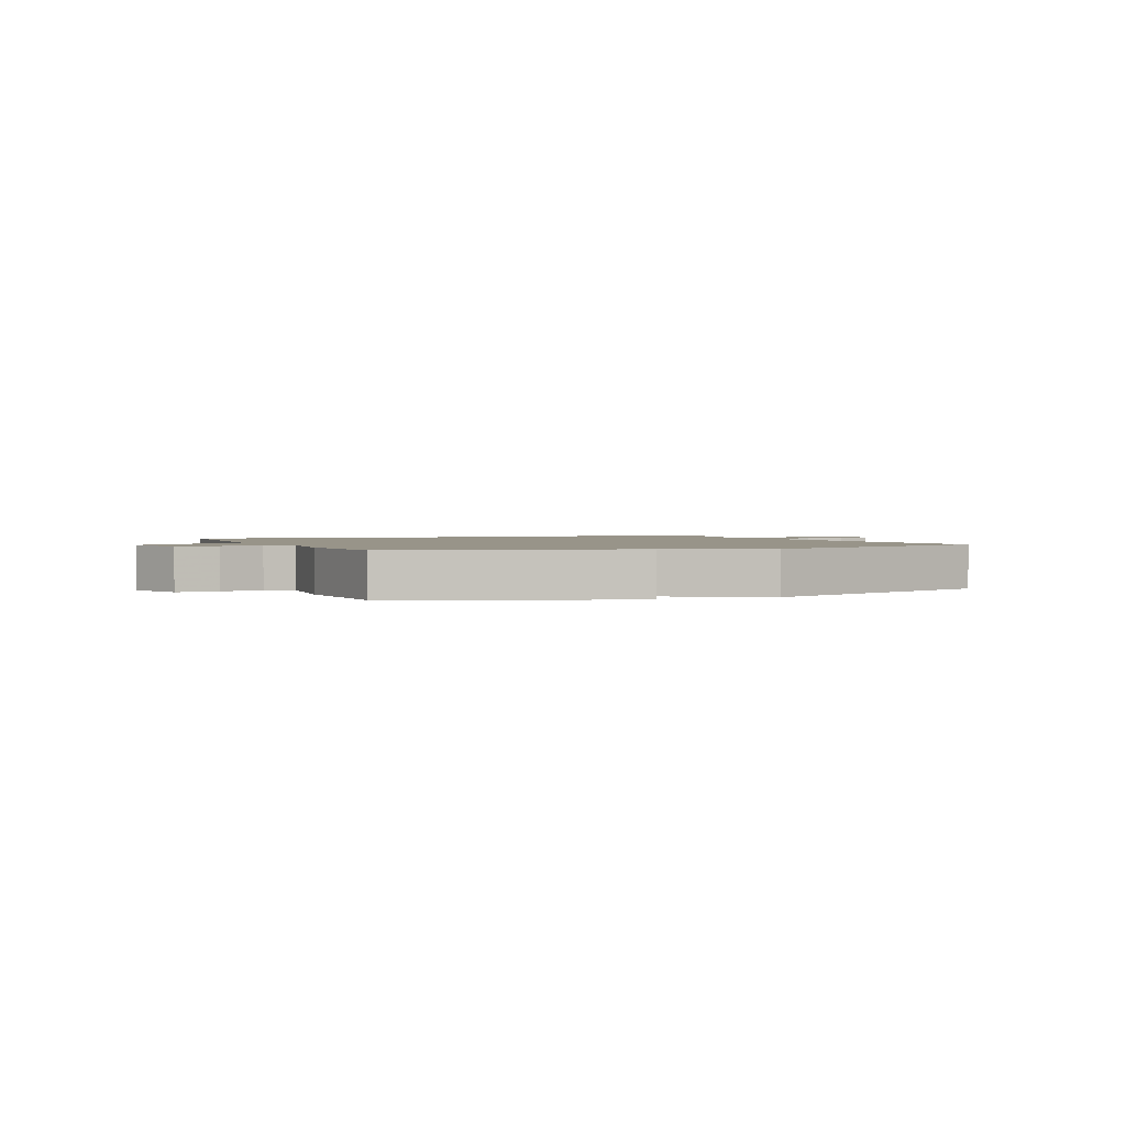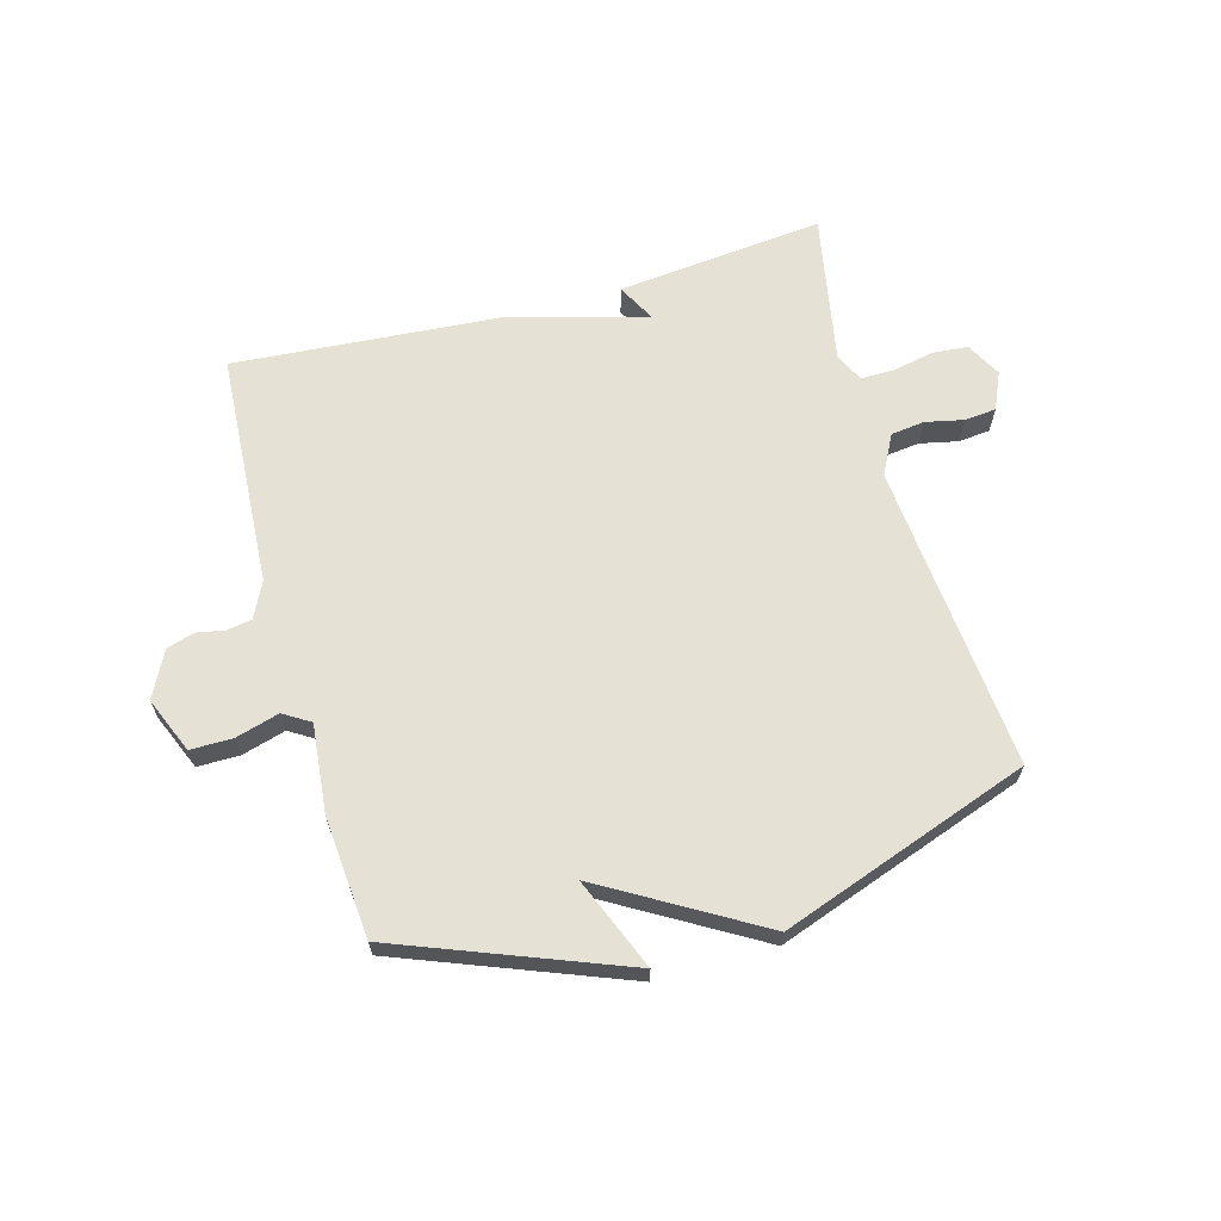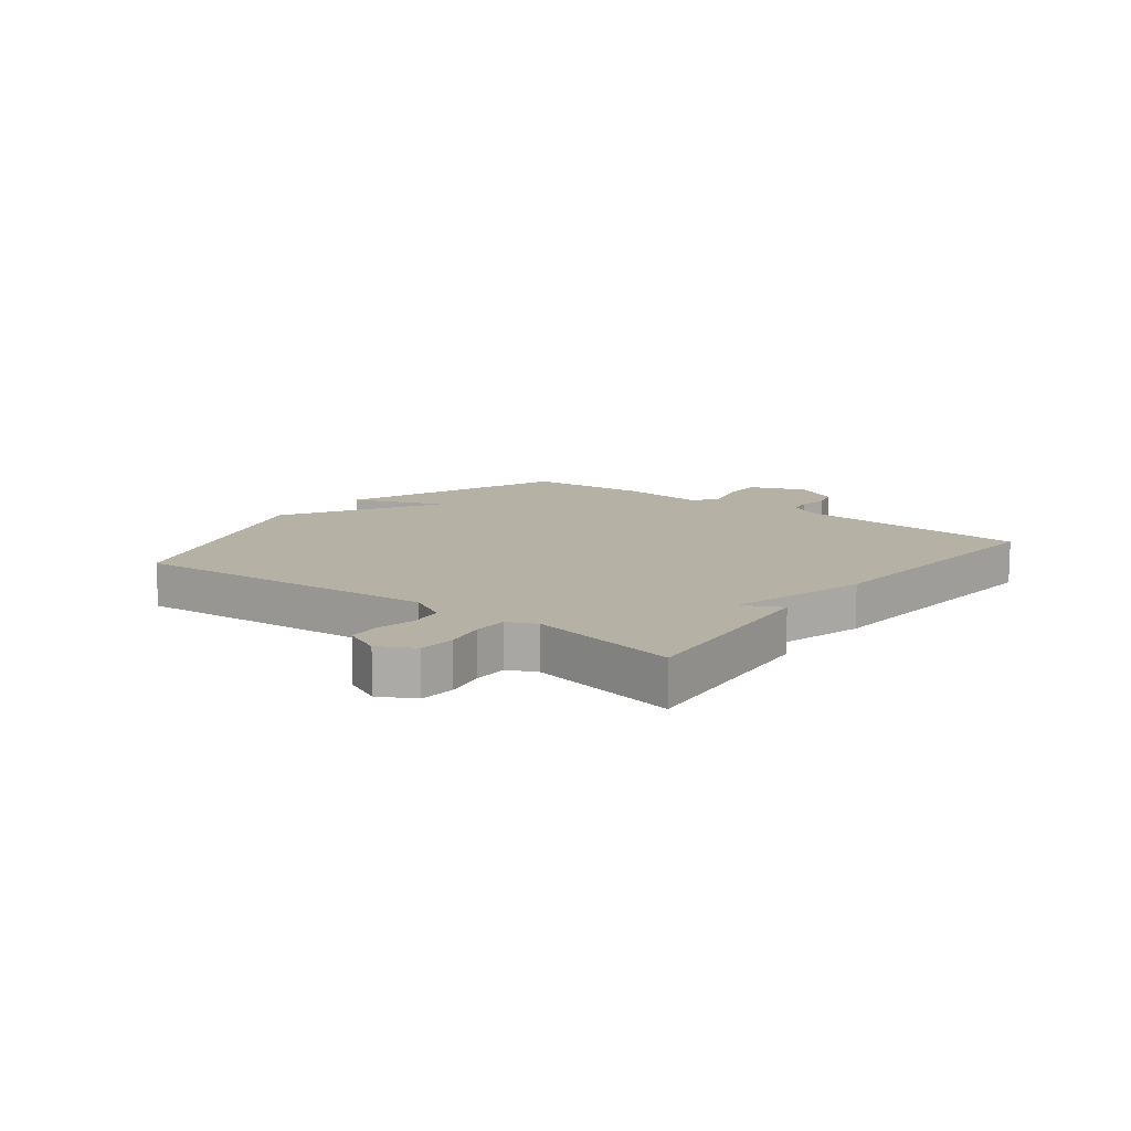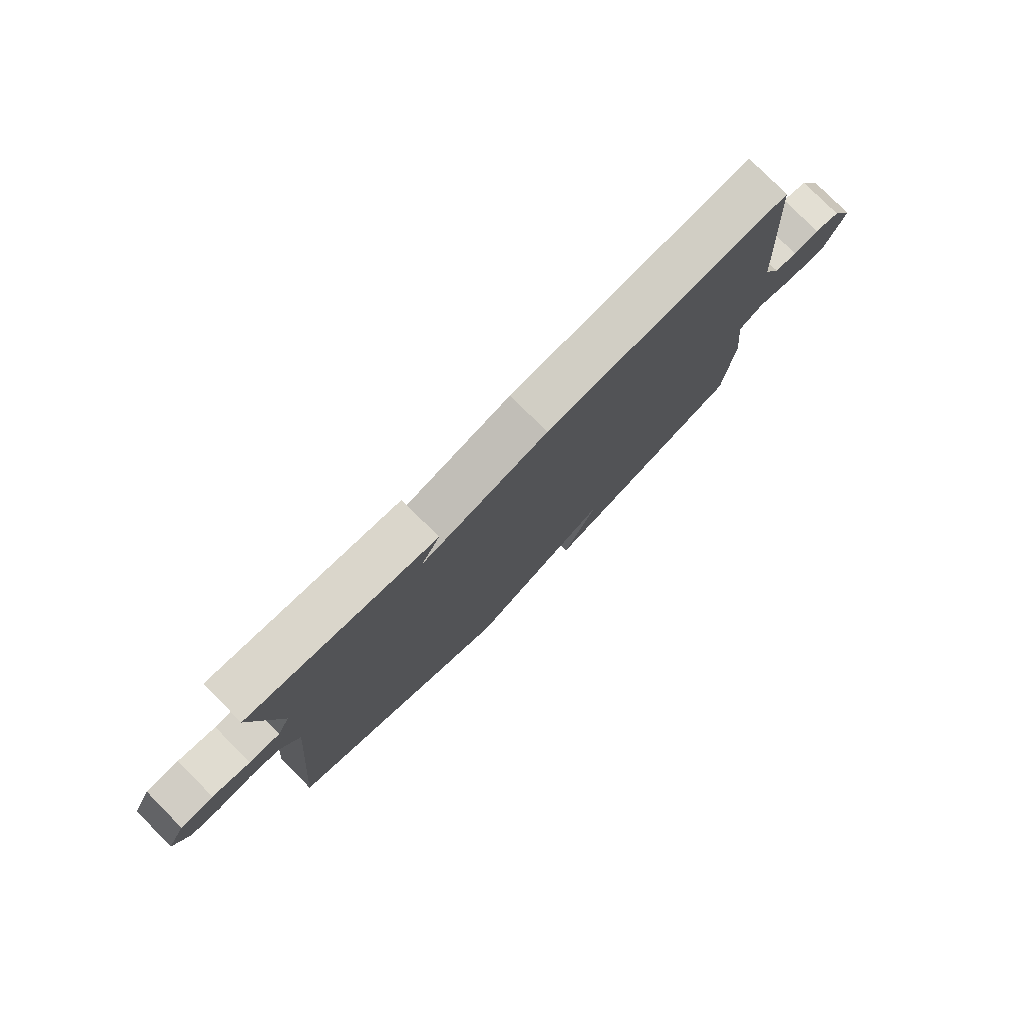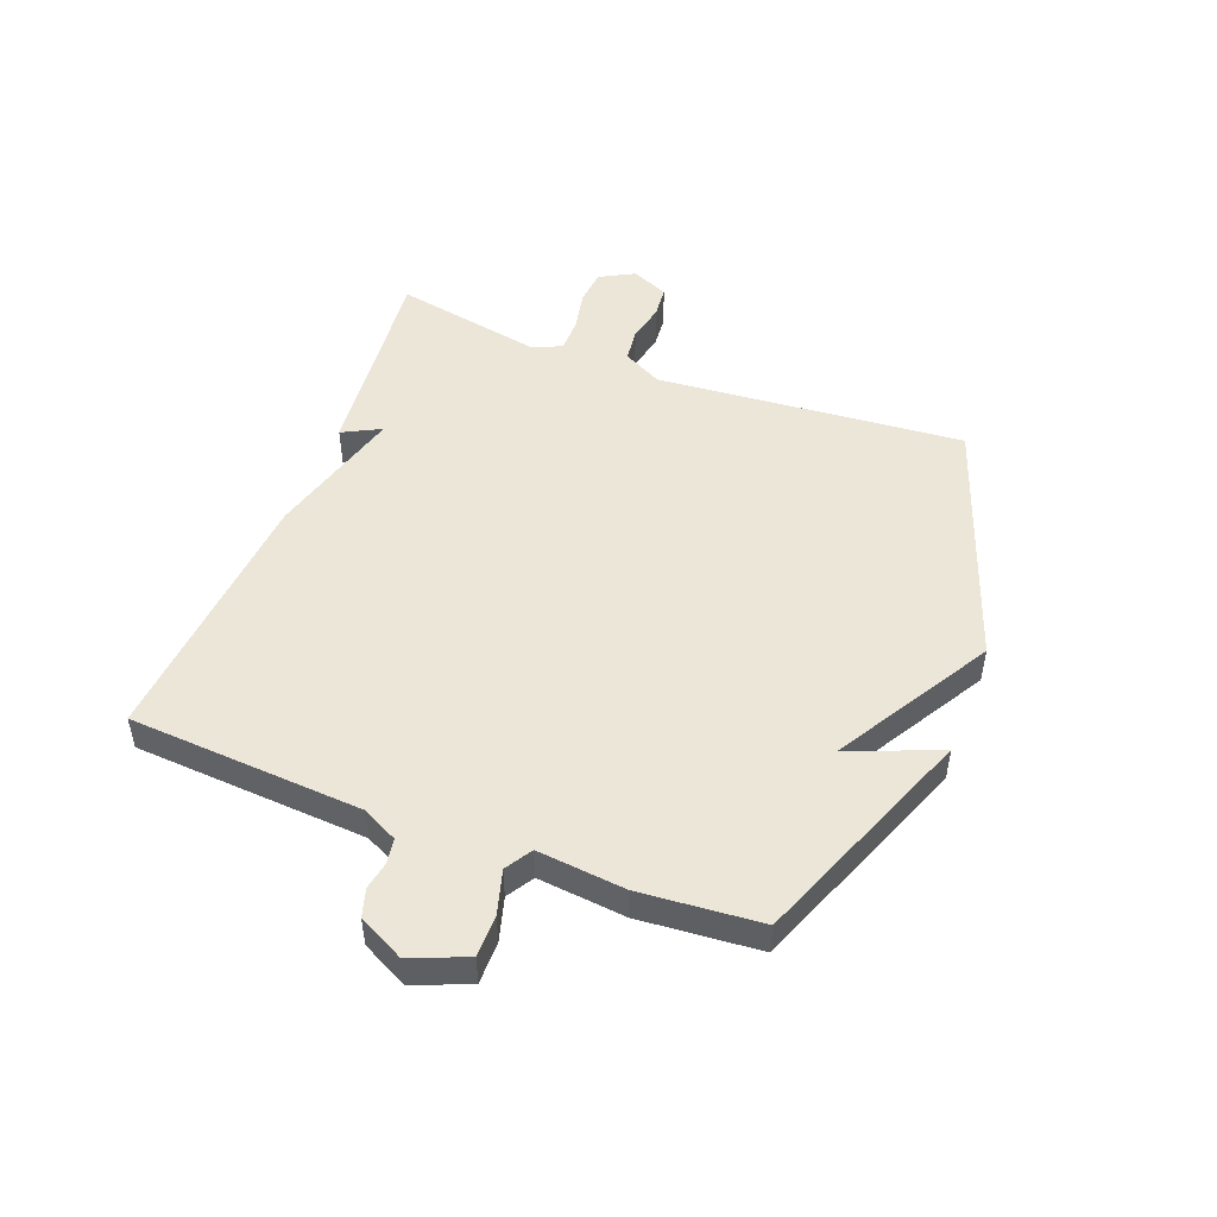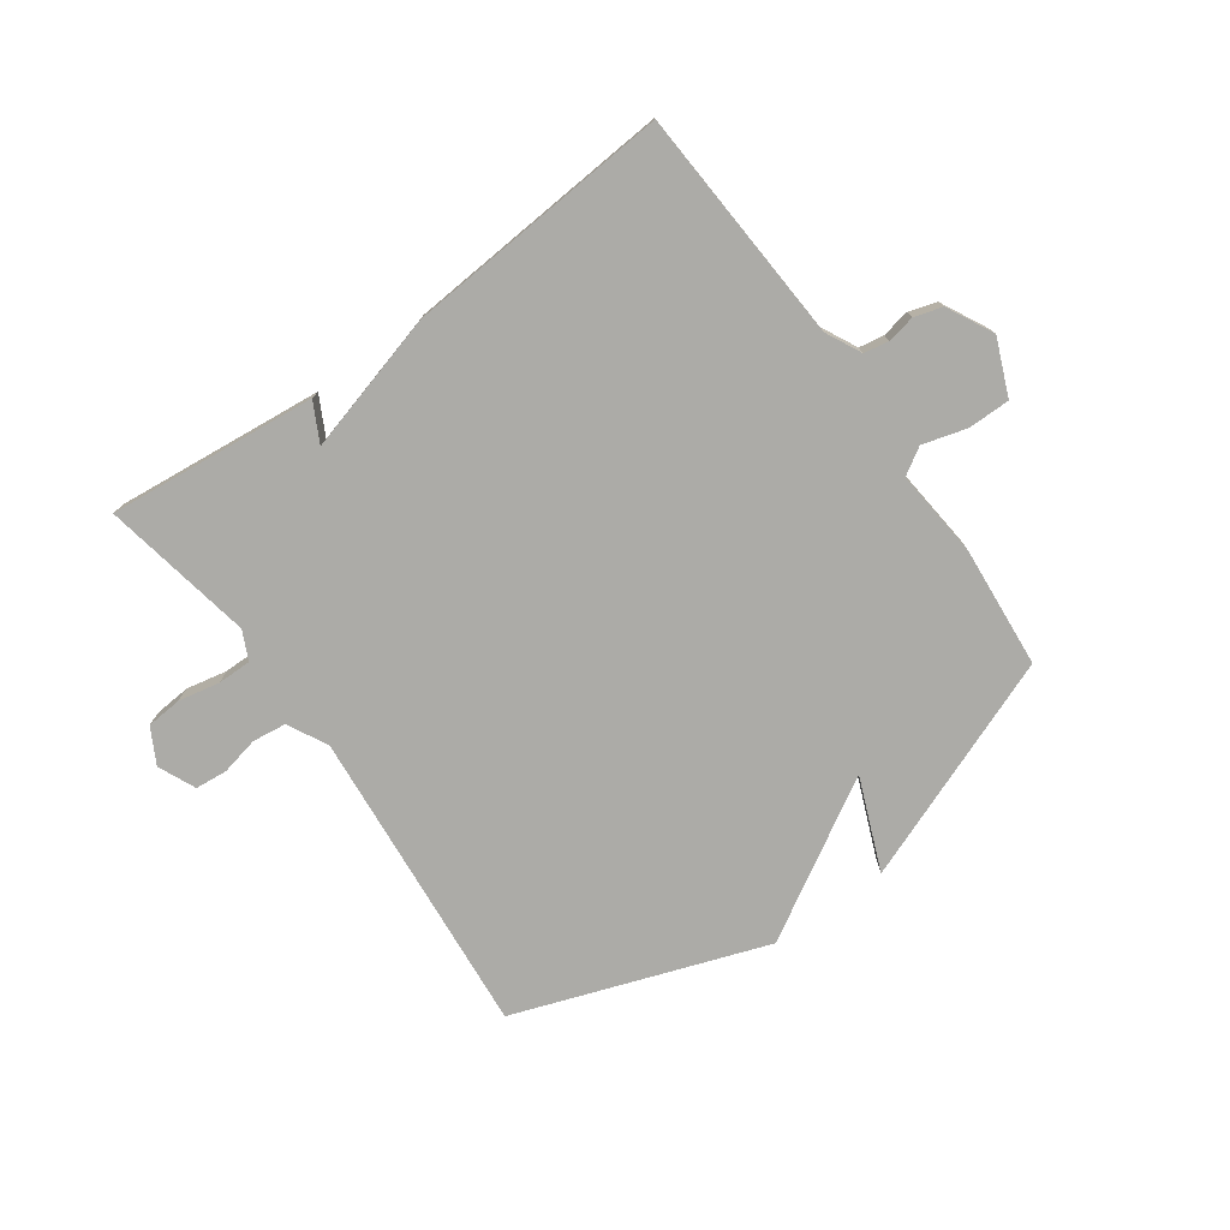
<metadata>
{"format":"obj","ext":"obj","renderer":"f3d","projection":"perspective","resolution":1024,"background":"white","views":[{"elev":1.7,"azim":156.9,"up":"+Y"},{"elev":65.1,"azim":164.3,"up":"+Y"},{"elev":11.8,"azim":-52.2,"up":"+Y"},{"elev":78.4,"azim":-44.8,"up":"+Z"},{"elev":49.4,"azim":111.0,"up":"+Y"},{"elev":-76.3,"azim":35.5,"up":"+Y"}]}
</metadata>
<code>
v 0.5 0.07 0.5
v 0.525 0.07 0.104
v 0.555 0.07 0.044
v 0.597 0.07 0.037
v 0.644 0.07 0.046
v 0.691 0.07 0.032
v 0.731 0.07 -0.046
v 0.692 0.07 -0.14
v 0.621 0.07 -0.14
v 0.547 0.07 -0.119
v 0.502 0.07 -0.147
v 0.517 0.07 -0.296
v 0.5 0.07 -0.5
v 0.121 0.07 -0.648
v 0.184 0.07 -0.493
v -0.079 0.07 -0.648
v -0.5 0.07 -0.5
v -0.455 0.07 0.02
v -0.49 0.07 0.087
v -0.547 0.07 0.094
v -0.611 0.07 0.08
v -0.665 0.07 0.085
v -0.693 0.07 0.148
v -0.661 0.07 0.207
v -0.601 0.07 0.212
v -0.532 0.07 0.198
v -0.475 0.07 0.198
v -0.452 0.07 0.246
v -0.5 0.07 0.5
v -0.15 0.07 0.465
v -0.184 0.07 0.4
v 0.05 0.07 0.465
v 0.5 0 0.5
v 0.525 0 0.104
v 0.555 0 0.044
v 0.597 0 0.037
v 0.644 0 0.046
v 0.691 0 0.032
v 0.731 0 -0.046
v 0.692 0 -0.14
v 0.621 0 -0.14
v 0.547 0 -0.119
v 0.502 0 -0.147
v 0.517 0 -0.296
v 0.5 0 -0.5
v 0.121 0 -0.648
v 0.184 0 -0.493
v -0.079 0 -0.648
v -0.5 0 -0.5
v -0.455 0 0.02
v -0.49 0 0.087
v -0.547 0 0.094
v -0.611 0 0.08
v -0.665 0 0.085
v -0.693 0 0.148
v -0.661 0 0.207
v -0.601 0 0.212
v -0.532 0 0.198
v -0.475 0 0.198
v -0.452 0 0.246
v -0.5 0 0.5
v -0.15 0 0.465
v -0.184 0 0.4
v 0.05 0 0.465
f 31 32 1 2
f 28 29 30 31
f 31 2 3
f 28 31 3
f 27 28 3
f 26 27 3 4
f 24 25 26
f 23 24 26
f 22 23 26
f 21 22 26
f 20 21 26
f 19 20 26 4
f 18 19 4
f 17 18 4
f 16 17 4
f 15 16 4
f 13 14 15
f 12 13 15
f 11 12 15
f 11 15 4 5
f 10 11 5 6
f 8 9 10
f 7 8 10
f 6 7 10
f 34 33 64 63
f 63 62 61 60
f 35 34 63
f 35 63 60
f 35 60 59
f 36 35 59 58
f 58 57 56
f 58 56 55
f 58 55 54
f 58 54 53
f 58 53 52
f 36 58 52 51
f 36 51 50
f 36 50 49
f 36 49 48
f 36 48 47
f 47 46 45
f 47 45 44
f 47 44 43
f 37 36 47 43
f 38 37 43 42
f 42 41 40
f 42 40 39
f 42 39 38
f 1 33 34 2
f 2 34 35 3
f 3 35 36 4
f 4 36 37 5
f 5 37 38 6
f 6 38 39 7
f 7 39 40 8
f 8 40 41 9
f 9 41 42 10
f 10 42 43 11
f 11 43 44 12
f 12 44 45 13
f 13 45 46 14
f 14 46 47 15
f 15 47 48 16
f 16 48 49 17
f 17 49 50 18
f 18 50 51 19
f 19 51 52 20
f 20 52 53 21
f 21 53 54 22
f 22 54 55 23
f 23 55 56 24
f 24 56 57 25
f 25 57 58 26
f 26 58 59 27
f 27 59 60 28
f 28 60 61 29
f 29 61 62 30
f 30 62 63 31
f 31 63 64 32
f 32 64 33 1

</code>
